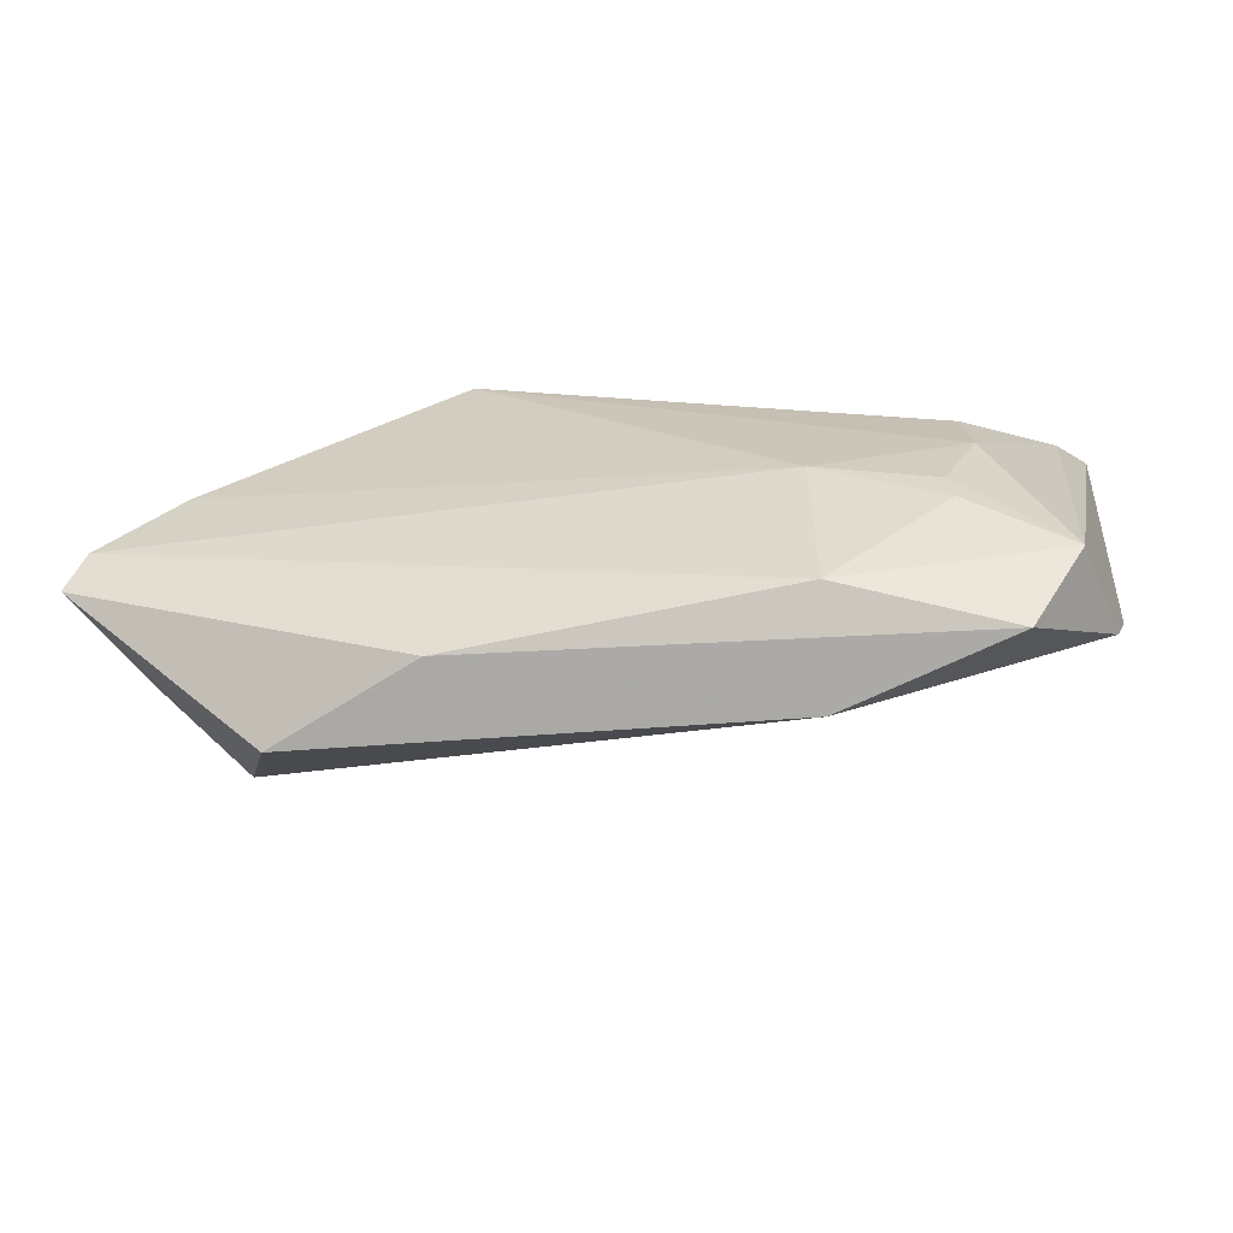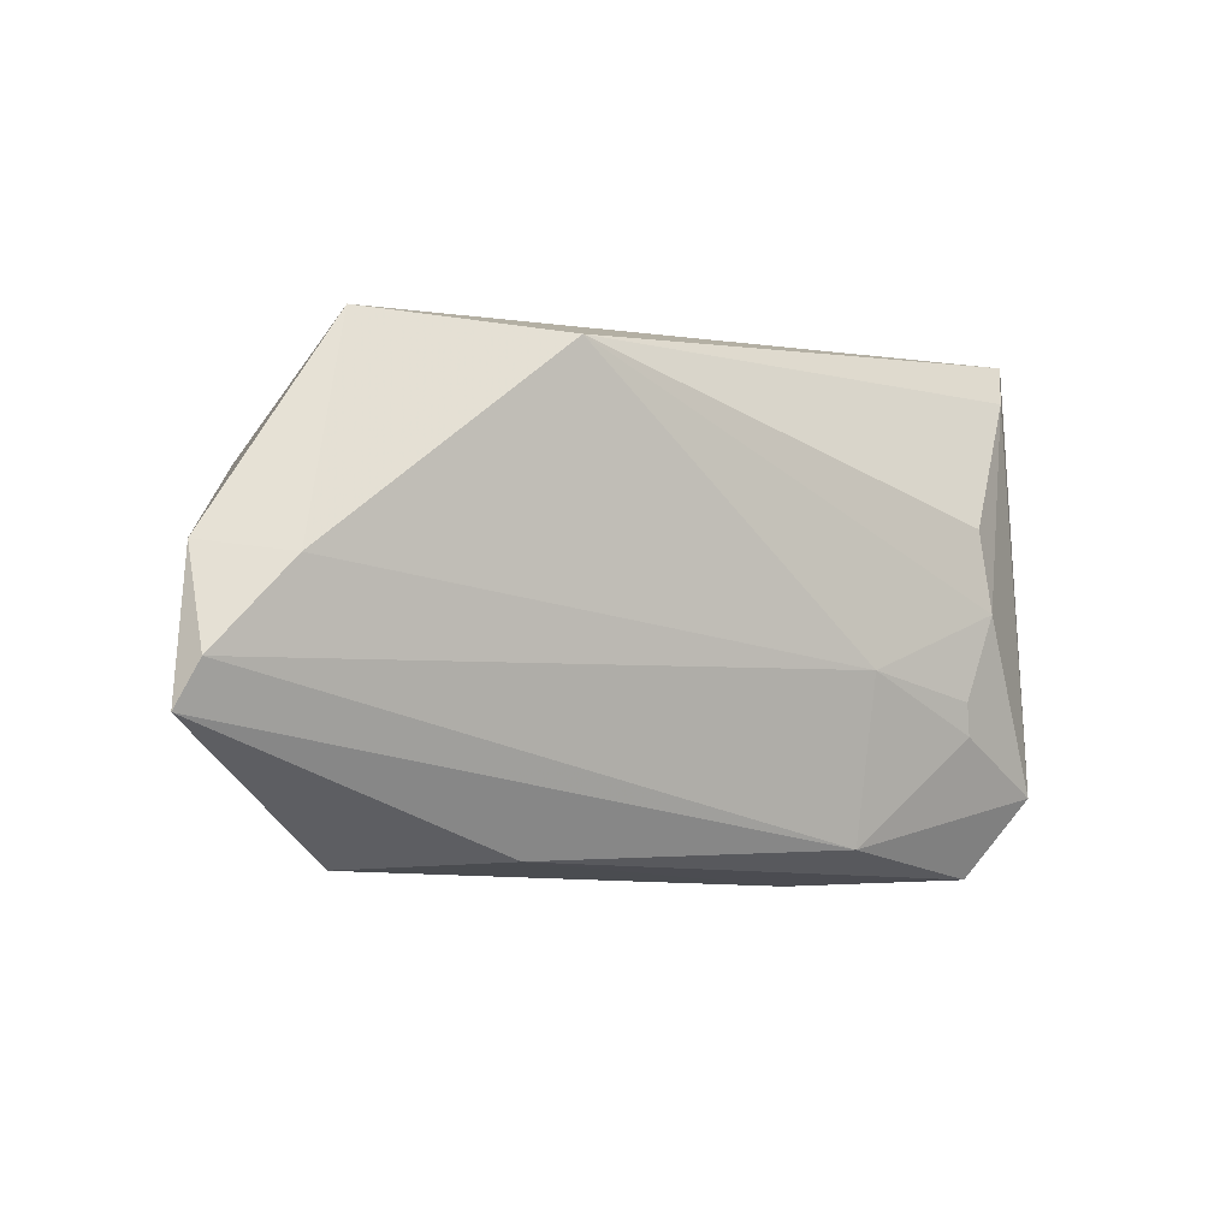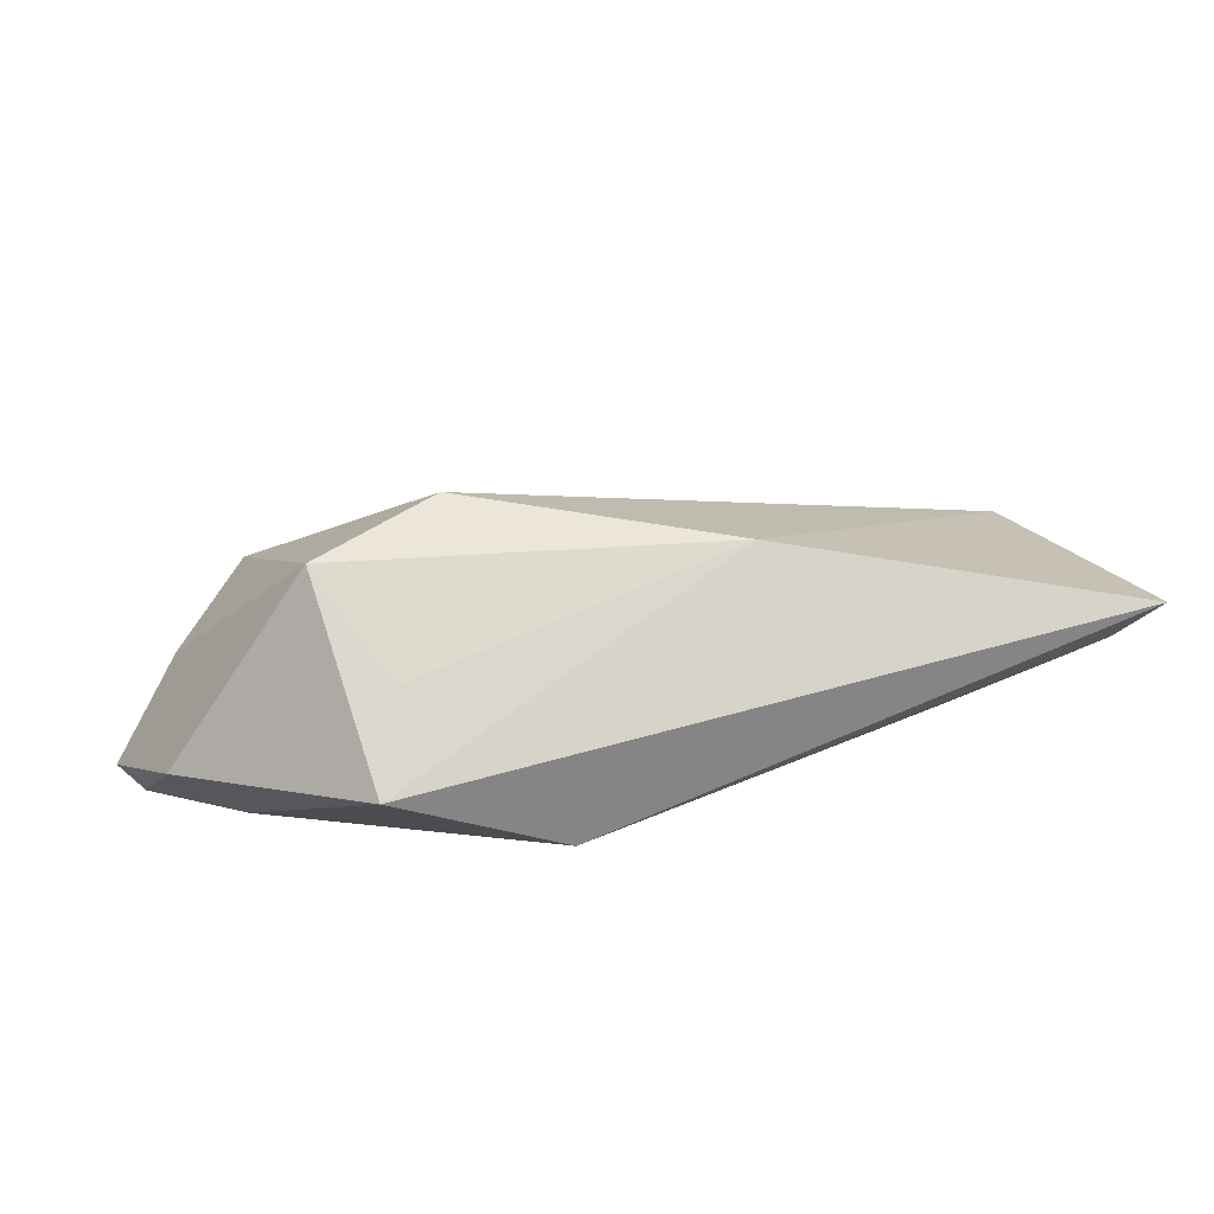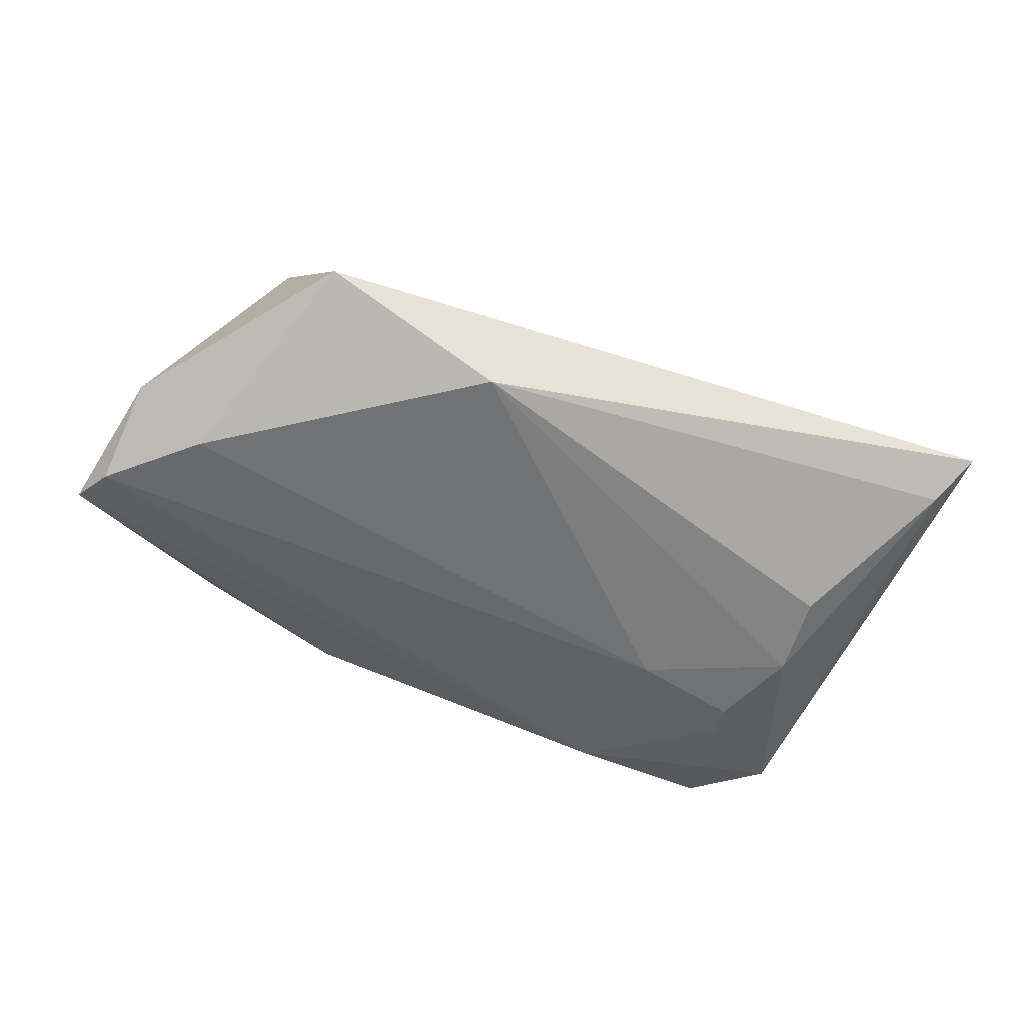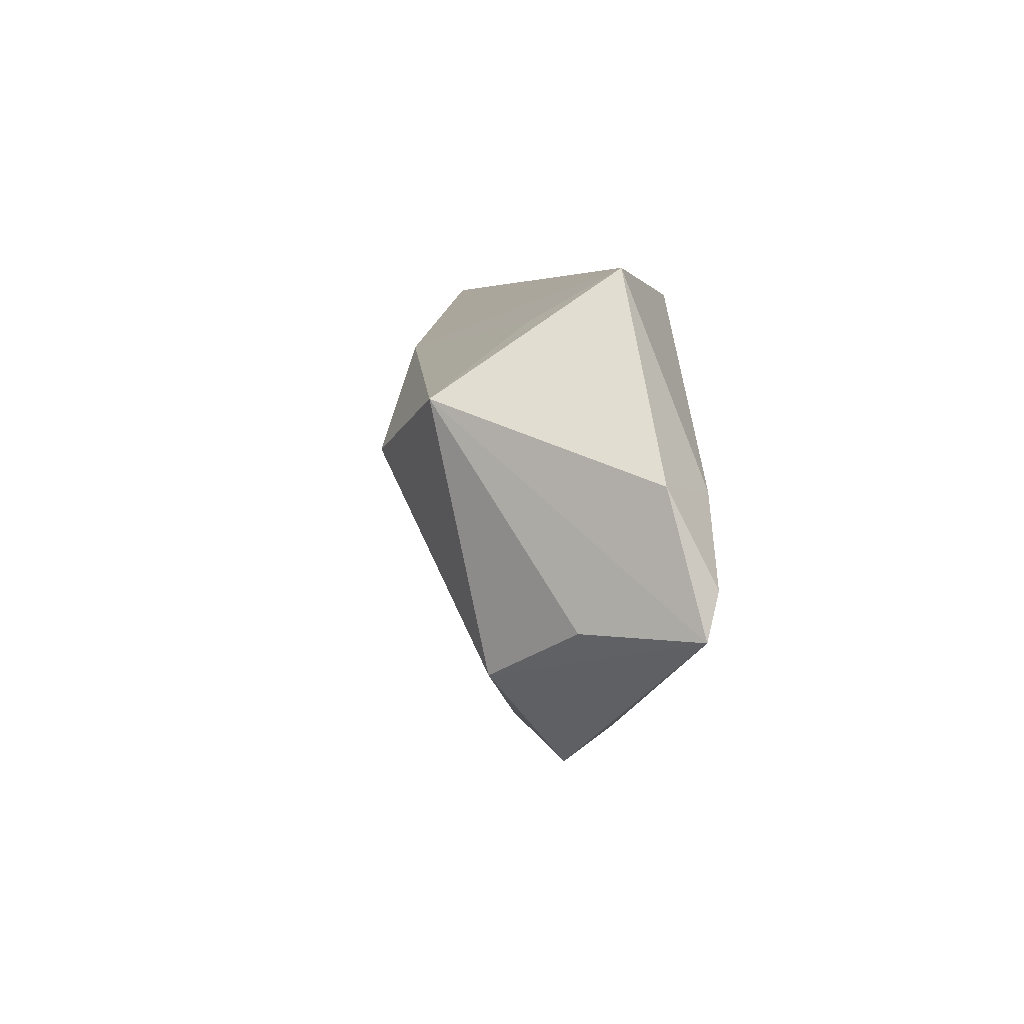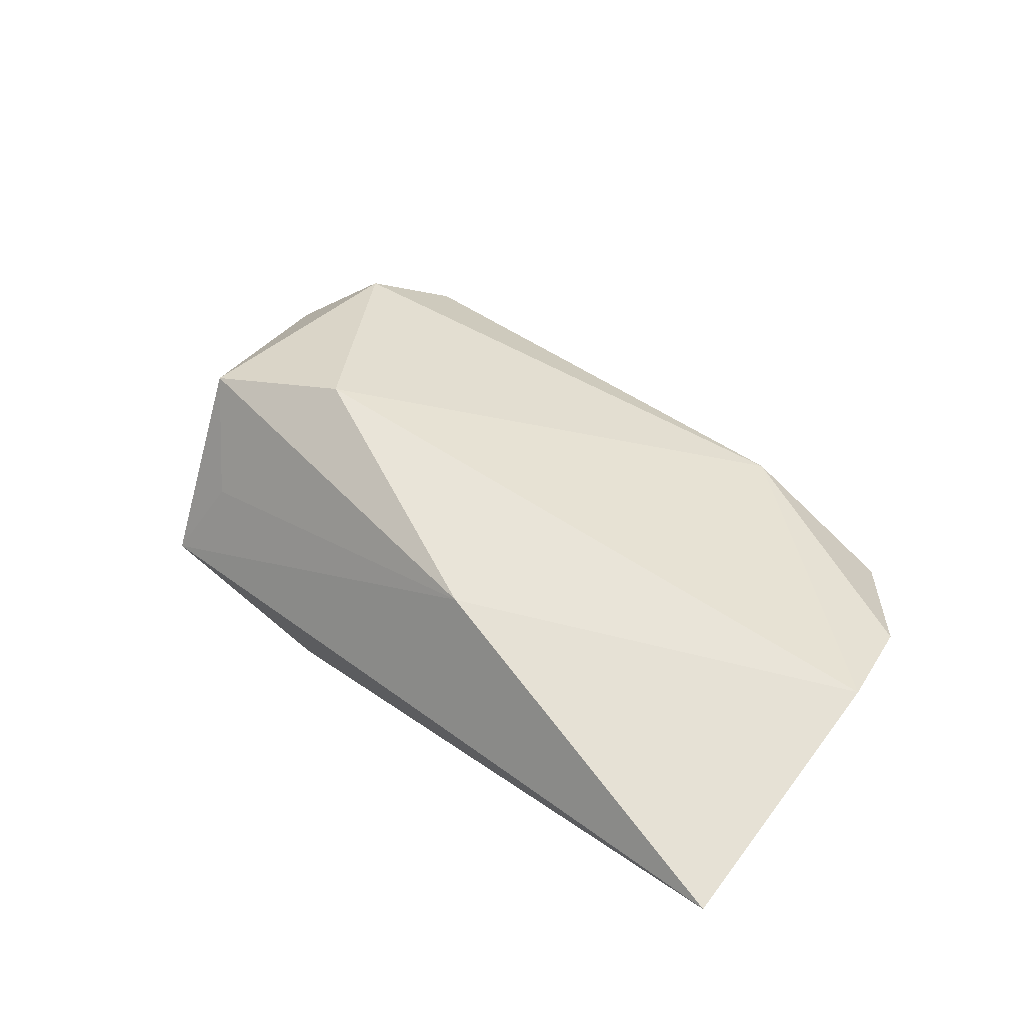
<metadata>
{"format":"obj","ext":"obj","renderer":"f3d","projection":"perspective","resolution":1024,"background":"white","views":[{"elev":-62.7,"azim":-172.2,"up":"+Y"},{"elev":-0.3,"azim":149.3,"up":"+Y"},{"elev":15.4,"azim":158.9,"up":"+Z"},{"elev":-55.4,"azim":157.5,"up":"+Z"},{"elev":4.9,"azim":84.9,"up":"+Y"},{"elev":54.7,"azim":-139.2,"up":"+Z"}]}
</metadata>
<code>
v 0.04122 0.01405 0.01666
v 0.02416 0.007439 0.02175
v 0.01529 0.0265 -0.01454
v -0.05764 0.02905 0.006512
v -0.05533 -0.00671 0.009958
v 0.05629 -0.006396 -0.01392
v 0.03391 0.02277 0.00483
v -0.02095 -0.03391 0.001501
v -0.04021 0.007683 -0.01054
v 0.03781 0.02905 -0.005774
v -0.02228 -0.008497 -0.01454
v -0.05235 -0.02052 0.003556
v -0.02198 -0.02867 -0.01122
v 0.04136 -0.0178 0.009963
v -0.04886 -0.02404 -0.00907
v 0.05561 0.004893 -0.00824
v -0.037 -0.0163 -0.01266
v -0.04194 -0.03364 -0.005601
v -0.008882 0.01984 0.01625
v 0.01877 -0.02824 -0.007768
v 0.04645 0.003566 -0.01454
v -0.03645 -0.01234 -0.01303
v 0.03709 -0.02896 0.0007161
v 0.05873 -0.01172 -0.01222
v -0.05339 0.02386 0.001285
v -0.0409 -0.002252 -0.01206
v 0.05108 -0.01168 0.0007875
f 5 4 15
f 14 23 24
f 24 27 14
f 19 10 4
f 19 4 5
f 5 2 19
f 4 10 3
f 10 21 3
f 23 14 8
f 8 2 5
f 8 14 2
f 13 15 17
f 16 21 10
f 1 19 2
f 1 16 10
f 2 14 1
f 1 14 27
f 1 27 24
f 24 16 1
f 11 3 21
f 11 13 17
f 11 26 3
f 25 15 4
f 25 26 15
f 4 3 25
f 5 15 12
f 12 8 5
f 24 23 20
f 20 13 24
f 23 8 20
f 15 13 18
f 18 12 15
f 8 12 18
f 18 20 8
f 13 20 18
f 10 19 7
f 7 1 10
f 19 1 7
f 22 11 17
f 26 11 22
f 17 15 22
f 15 26 22
f 24 13 6
f 13 11 6
f 6 11 21
f 6 16 24
f 21 16 6
f 3 26 9
f 9 25 3
f 26 25 9

</code>
